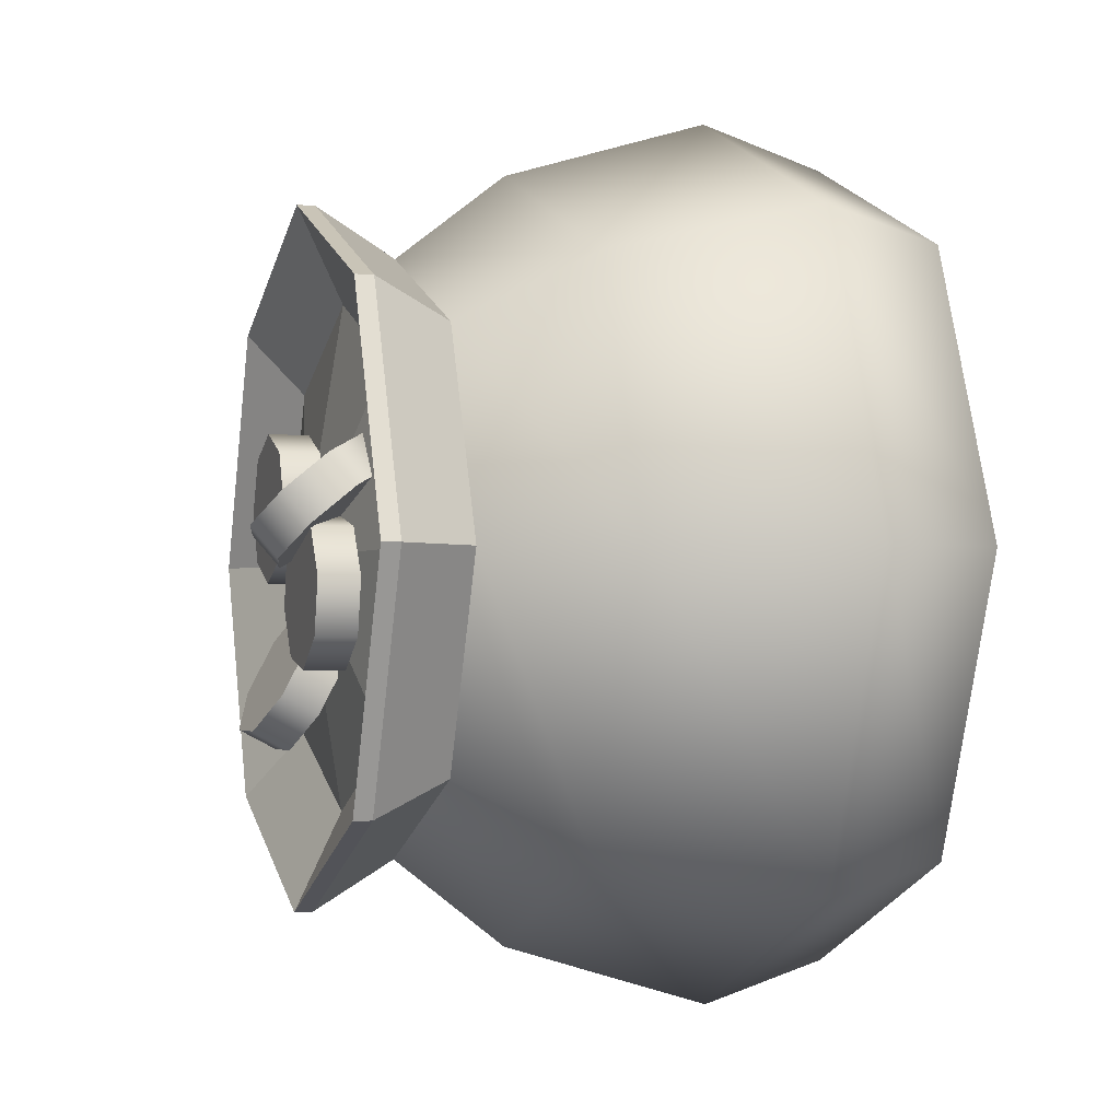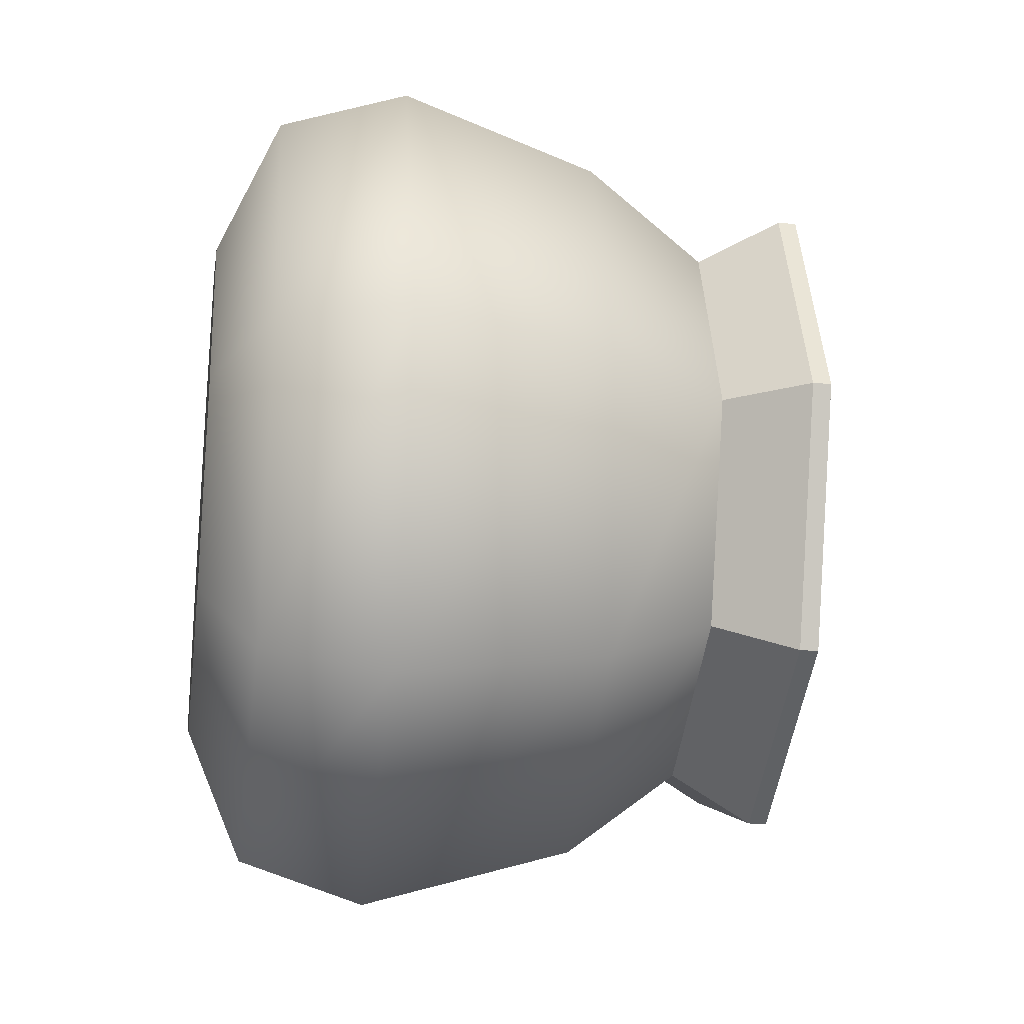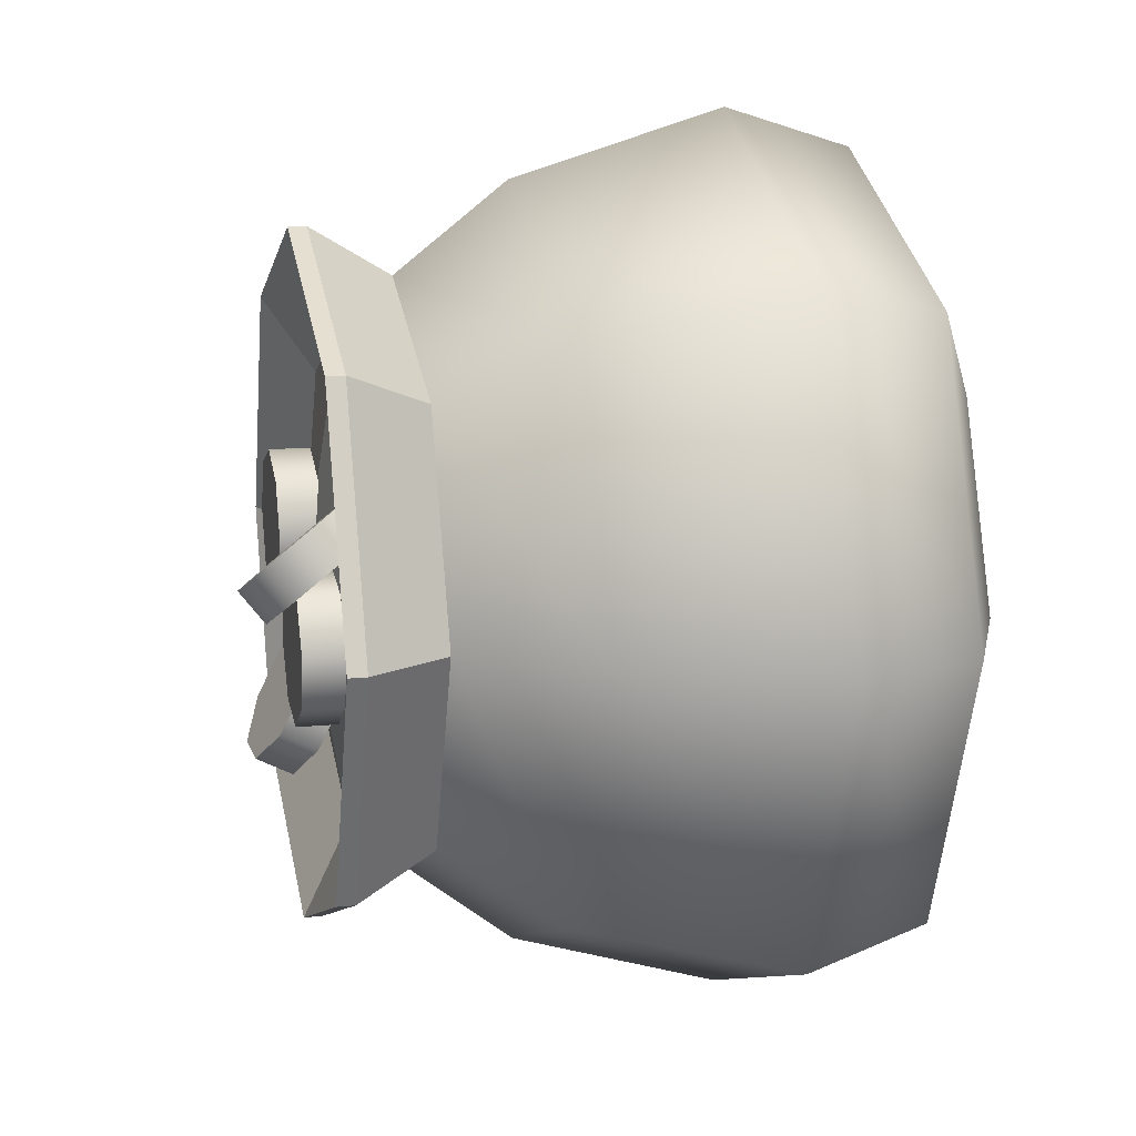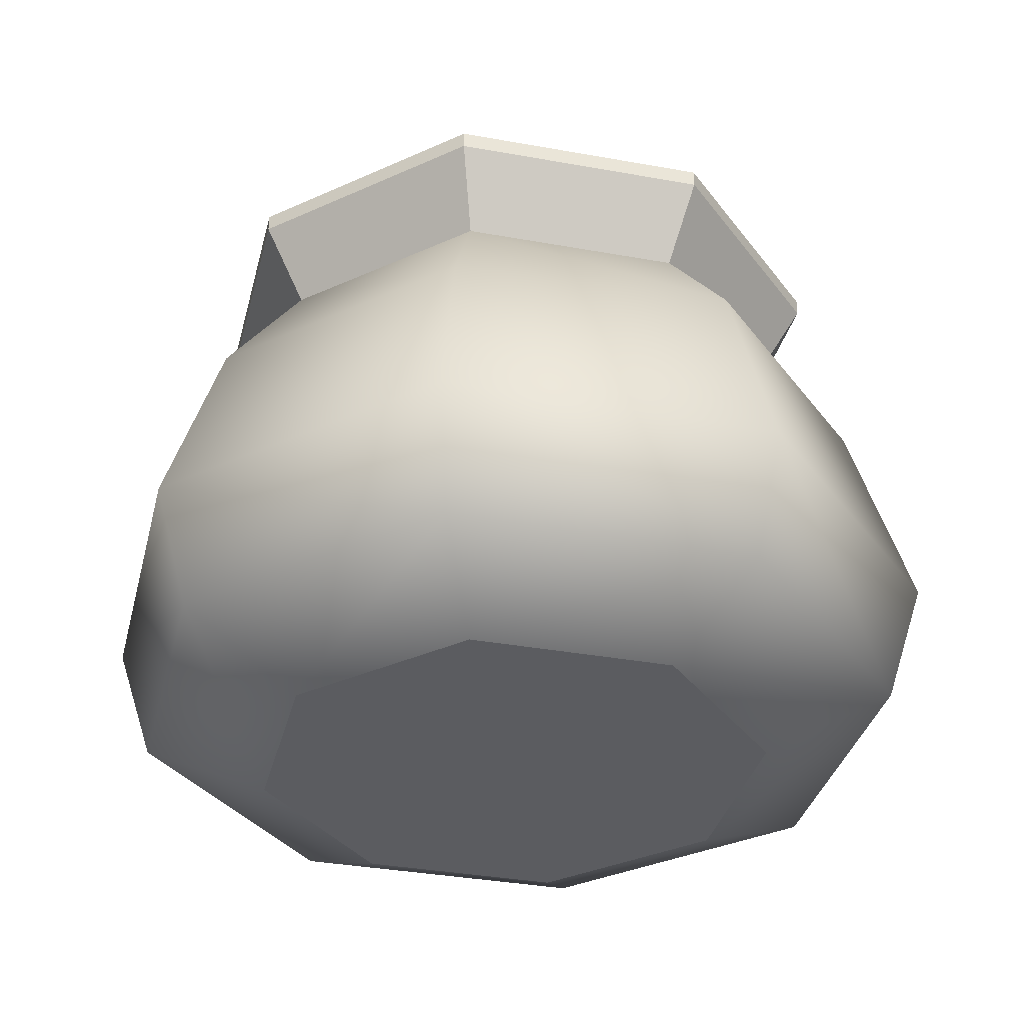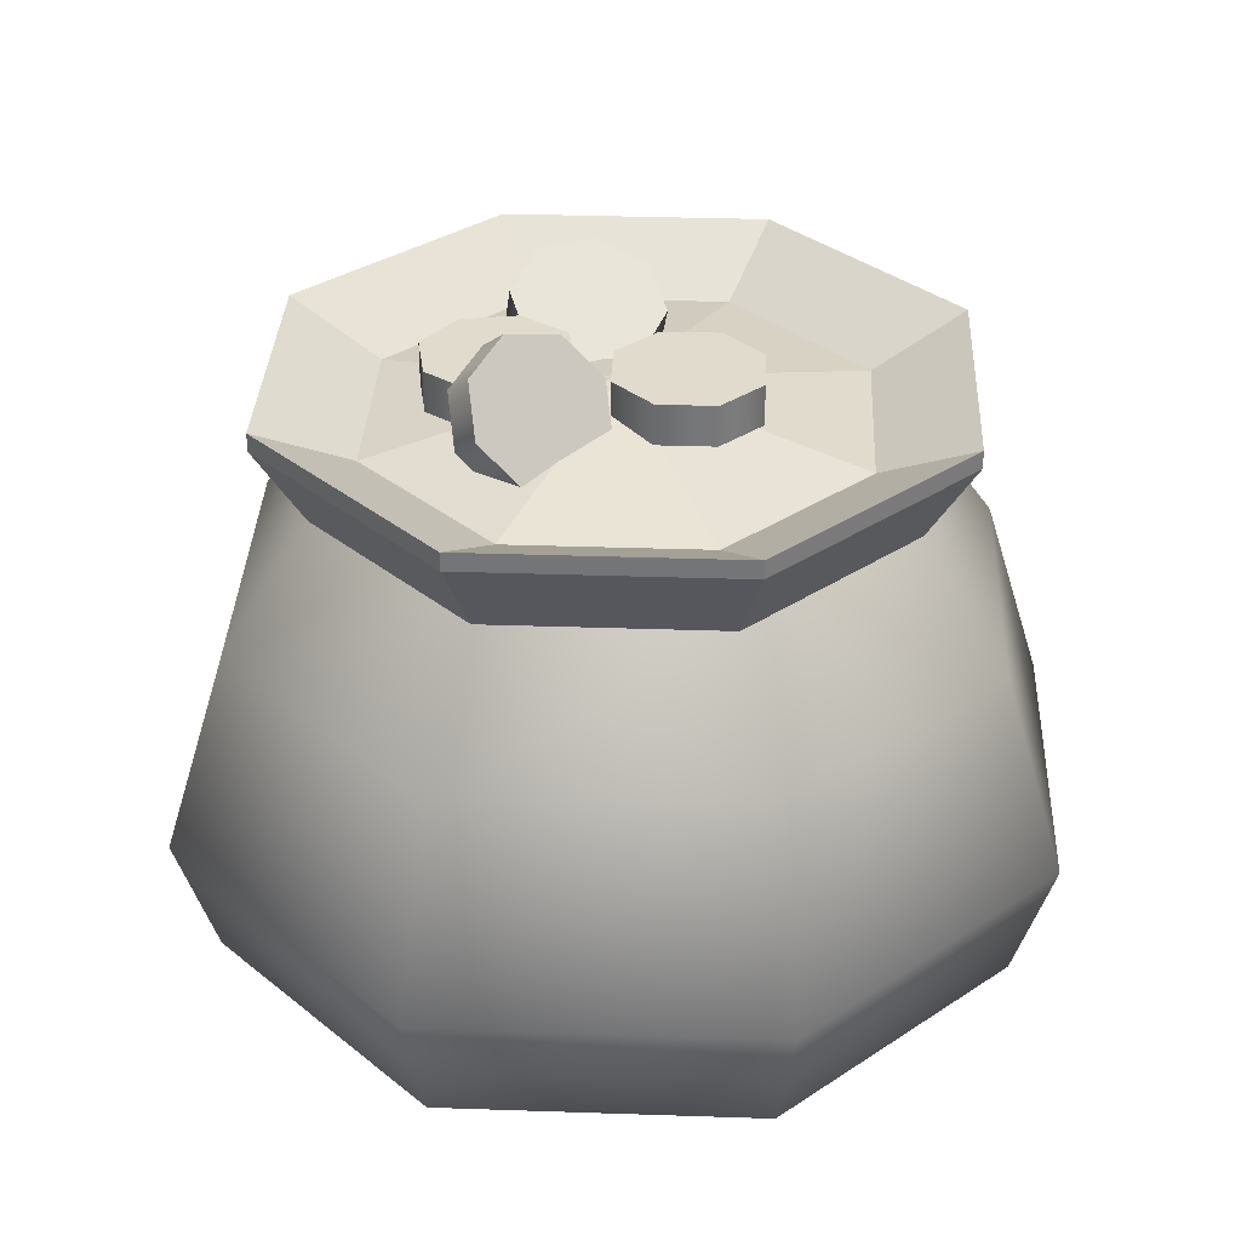
<metadata>
{"format":"obj","ext":"obj","renderer":"f3d","projection":"perspective","resolution":1024,"background":"white","views":[{"elev":-2.2,"azim":-107.6,"up":"+Z"},{"elev":-24.6,"azim":82.0,"up":"+Z"},{"elev":13.8,"azim":-102.6,"up":"+Z"},{"elev":-34.7,"azim":98.8,"up":"+Y"},{"elev":33.2,"azim":-19.8,"up":"+Y"}]}
</metadata>
<code>
g gold coin bag1
v -0.1313 -0.2307 0.1313
v 2.78e-08 -0.2307 1.112e-08
v -0.1856 -0.2307 1.112e-08
v 2.78e-08 -0.2307 0.1856
v 2.78e-08 -0.2307 1.112e-08
v -0.1313 -0.2307 0.1313
v -0.1313 -0.2307 -0.1313
v 2.78e-08 -0.2307 1.112e-08
v 2.78e-08 -0.2307 -0.1856
v -0.1856 -0.2307 1.112e-08
v 2.78e-08 -0.2307 1.112e-08
v -0.1313 -0.2307 -0.1313
v -2.465e-08 0.1167 -0.2016
v -0.1662 0.1717 -0.1662
v -0.1425 0.1167 -0.1425
v -0.1662 0.1717 -0.1662
v -2.465e-08 0.1167 -0.2016
v -3.294e-08 0.1717 -0.235
v -0.1691 0.1524 1.112e-08
v -3.41e-08 0.1793 1.112e-08
v -0.1196 0.1524 0.1196
v -0.1196 0.1524 0.1196
v -3.41e-08 0.1793 1.112e-08
v -3.004e-08 0.1524 0.1691
v -3.004e-08 0.1524 -0.1691
v -3.41e-08 0.1793 1.112e-08
v -0.1196 0.1524 -0.1196
v -0.1196 0.1524 -0.1196
v -3.41e-08 0.1793 1.112e-08
v -0.1691 0.1524 1.112e-08
v 0.1313 -0.2307 0.1313
v 0.1856 -0.2307 1.112e-08
v 2.78e-08 -0.2307 1.112e-08
v 2.78e-08 -0.2307 0.1856
v 0.1313 -0.2307 0.1313
v 2.78e-08 -0.2307 1.112e-08
v 0.1313 -0.2307 -0.1313
v 2.78e-08 -0.2307 -0.1856
v 2.78e-08 -0.2307 1.112e-08
v 0.1856 -0.2307 1.112e-08
v 0.1313 -0.2307 -0.1313
v 2.78e-08 -0.2307 1.112e-08
v -2.465e-08 0.1167 -0.2016
v 0.1662 0.1717 -0.1662
v -3.294e-08 0.1717 -0.235
v 0.1662 0.1717 -0.1662
v -2.465e-08 0.1167 -0.2016
v 0.1425 0.1167 -0.1425
v 0.1691 0.1524 1.112e-08
v 0.1196 0.1524 0.1196
v -3.41e-08 0.1793 1.112e-08
v 0.1196 0.1524 0.1196
v -3.004e-08 0.1524 0.1691
v -3.41e-08 0.1793 1.112e-08
v -3.004e-08 0.1524 -0.1691
v 0.1196 0.1524 -0.1196
v -3.41e-08 0.1793 1.112e-08
v 0.1196 0.1524 -0.1196
v 0.1691 0.1524 1.112e-08
v -3.41e-08 0.1793 1.112e-08
v 2.185e-08 -0.1912 -0.2783
v -0.1313 -0.2307 -0.1313
v 2.78e-08 -0.2307 -0.1856
v -0.1968 -0.1912 -0.1968
v -0.1856 -0.2307 1.112e-08
v -0.2164 -0.1052 -0.2164
v 8.857e-09 -0.1052 -0.306
v -0.2783 -0.1912 1.112e-08
v -0.1313 -0.2307 0.1313
v -0.1853 0.03976 -0.1853
v -1.303e-08 0.03976 -0.262
v -0.306 -0.1052 1.112e-08
v -0.1968 -0.1912 0.1968
v 2.78e-08 -0.2307 0.1856
v 2.185e-08 -0.1912 0.2783
v 8.857e-09 -0.1052 0.306
v -0.2164 -0.1052 0.2164
v -1.303e-08 0.03976 0.262
v -0.1853 0.031 0.1853
v -2.465e-08 0.1167 0.2016
v -0.1425 0.1167 0.1425
v -0.262 0.031 1.112e-08
v -0.2016 0.1167 1.112e-08
v -0.1425 0.1167 -0.1425
v -2.465e-08 0.1167 -0.2016
v -0.2016 0.1167 1.112e-08
v -0.1662 0.1717 0.1662
v -0.1425 0.1167 0.1425
v -0.235 0.1717 1.112e-08
v -0.1425 0.1167 0.1425
v -3.294e-08 0.1717 0.235
v -2.465e-08 0.1167 0.2016
v -0.1662 0.1717 0.1662
v -0.1425 0.1167 -0.1425
v -0.235 0.1717 1.112e-08
v -0.2016 0.1167 1.112e-08
v -0.1662 0.1717 -0.1662
v -0.235 0.1717 1.112e-08
v -0.1662 0.1841 0.1662
v -0.1662 0.1717 0.1662
v -0.235 0.1841 1.112e-08
v -0.1662 0.1717 0.1662
v -3.483e-08 0.1841 0.235
v -3.294e-08 0.1717 0.235
v -0.1662 0.1841 0.1662
v -3.294e-08 0.1717 -0.235
v -0.1662 0.1841 -0.1662
v -0.1662 0.1717 -0.1662
v -3.483e-08 0.1841 -0.235
v -0.1662 0.1717 -0.1662
v -0.235 0.1841 1.112e-08
v -0.235 0.1717 1.112e-08
v -0.1662 0.1841 -0.1662
v -0.235 0.1841 1.112e-08
v -0.1196 0.1524 0.1196
v -0.1662 0.1841 0.1662
v -0.1691 0.1524 1.112e-08
v -0.1662 0.1841 0.1662
v -3.004e-08 0.1524 0.1691
v -3.483e-08 0.1841 0.235
v -0.1196 0.1524 0.1196
v -3.483e-08 0.1841 -0.235
v -0.1196 0.1524 -0.1196
v -0.1662 0.1841 -0.1662
v -3.004e-08 0.1524 -0.1691
v -0.1662 0.1841 -0.1662
v -0.1691 0.1524 1.112e-08
v -0.235 0.1841 1.112e-08
v -0.1196 0.1524 -0.1196
v 0.1313 -0.2307 -0.1313
v 2.185e-08 -0.1912 -0.2783
v 2.78e-08 -0.2307 -0.1856
v 0.1968 -0.1912 -0.1968
v 0.1856 -0.2307 1.112e-08
v 0.2164 -0.1052 -0.2164
v 8.857e-09 -0.1052 -0.306
v 0.2783 -0.1912 1.112e-08
v 0.1313 -0.2307 0.1313
v 0.1853 0.03976 -0.1853
v -1.303e-08 0.03976 -0.262
v 0.306 -0.1052 1.112e-08
v 0.1968 -0.1912 0.1968
v 2.78e-08 -0.2307 0.1856
v 2.185e-08 -0.1912 0.2783
v 8.857e-09 -0.1052 0.306
v 0.2164 -0.1052 0.2164
v -1.303e-08 0.03976 0.262
v 0.1853 0.031 0.1853
v -2.465e-08 0.1167 0.2016
v 0.1425 0.1167 0.1425
v 0.262 0.031 1.112e-08
v 0.2016 0.1167 1.112e-08
v 0.1425 0.1167 -0.1425
v -2.465e-08 0.1167 -0.2016
v 0.2016 0.1167 1.112e-08
v 0.1662 0.1717 0.1662
v 0.235 0.1717 1.112e-08
v 0.1425 0.1167 0.1425
v 0.1425 0.1167 0.1425
v -3.294e-08 0.1717 0.235
v 0.1662 0.1717 0.1662
v -2.465e-08 0.1167 0.2016
v 0.1425 0.1167 -0.1425
v 0.235 0.1717 1.112e-08
v 0.1662 0.1717 -0.1662
v 0.2016 0.1167 1.112e-08
v 0.235 0.1717 1.112e-08
v 0.1662 0.1841 0.1662
v 0.235 0.1841 1.112e-08
v 0.1662 0.1717 0.1662
v 0.1662 0.1717 0.1662
v -3.483e-08 0.1841 0.235
v 0.1662 0.1841 0.1662
v -3.294e-08 0.1717 0.235
v -3.294e-08 0.1717 -0.235
v 0.1662 0.1841 -0.1662
v -3.483e-08 0.1841 -0.235
v 0.1662 0.1717 -0.1662
v 0.1662 0.1717 -0.1662
v 0.235 0.1841 1.112e-08
v 0.1662 0.1841 -0.1662
v 0.235 0.1717 1.112e-08
v 0.235 0.1841 1.112e-08
v 0.1196 0.1524 0.1196
v 0.1691 0.1524 1.112e-08
v 0.1662 0.1841 0.1662
v 0.1662 0.1841 0.1662
v -3.004e-08 0.1524 0.1691
v 0.1196 0.1524 0.1196
v -3.483e-08 0.1841 0.235
v -3.483e-08 0.1841 -0.235
v 0.1196 0.1524 -0.1196
v -3.004e-08 0.1524 -0.1691
v 0.1662 0.1841 -0.1662
v 0.1662 0.1841 -0.1662
v 0.1691 0.1524 1.112e-08
v 0.1196 0.1524 -0.1196
v 0.235 0.1841 1.112e-08
v -0.01837 0.1962 0.03336
v 0.03204 0.1962 0.03336
v -0.003606 0.1962 0.069
v -0.003606 0.1962 -0.002281
v 0.03204 0.1962 0.08377
v 0.03204 0.1962 -0.01704
v 0.06768 0.1962 0.069
v 0.06768 0.1962 -0.002281
v 0.08244 0.1962 0.03336
v -0.01837 0.1684 0.03336
v -0.003606 0.1684 0.069
v 0.03204 0.1684 0.03336
v -0.003606 0.1684 -0.002281
v 0.03204 0.1684 0.08377
v 0.03204 0.1684 -0.01704
v 0.06768 0.1684 0.069
v 0.06768 0.1684 -0.002281
v 0.08244 0.1684 0.03336
v -0.1125 0.1869 0.06202
v -0.06566 0.1907 0.04388
v -0.08902 0.1597 0.07607
v -0.1086 0.2163 0.03734
v -0.05183 0.1507 0.07127
v -0.07948 0.2307 0.01649
v -0.02273 0.1651 0.05042
v -0.04229 0.2216 0.01168
v -0.01878 0.1945 0.02574
v -0.1193 0.1701 0.04099
v -0.09581 0.143 0.05504
v -0.07244 0.1739 0.02285
v -0.1154 0.1995 0.01631
v -0.05861 0.1339 0.05024
v -0.08627 0.2139 -0.004543
v -0.02952 0.1483 0.02939
v -0.04907 0.2049 -0.009347
v -0.02556 0.1777 0.004708
v -0.01476 0.2152 -0.1152
v 0.005276 0.1946 -0.07381
v -0.04156 0.2014 -0.09116
v 0.02378 0.217 -0.115
v -0.04093 0.1835 -0.05696
v 0.05148 0.2056 -0.09065
v -0.01323 0.1721 -0.03264
v 0.05211 0.1878 -0.05646
v 0.02531 0.1739 -0.03243
v -0.01356 0.1907 -0.128
v -0.04036 0.1768 -0.104
v 0.006472 0.17 -0.08665
v 0.02498 0.1925 -0.1278
v -0.03973 0.159 -0.06981
v 0.05268 0.1811 -0.1035
v -0.01203 0.1476 -0.04548
v 0.05331 0.1632 -0.0693
v 0.0265 0.1493 -0.04527
v -0.1 0.1962 0.01589
v -0.07112 0.1962 -0.0254
v -0.06236 0.1962 0.02424
v -0.1208 0.1962 -0.01665
v -0.02983 0.1962 0.003513
v -0.1124 0.1962 -0.05431
v -0.02148 0.1962 -0.03415
v -0.07987 0.1962 -0.07504
v -0.0422 0.1962 -0.06669
v -0.1 0.1684 0.01589
v -0.06236 0.1684 0.02424
v -0.07112 0.1684 -0.0254
v -0.1208 0.1684 -0.01665
v -0.02983 0.1684 0.003513
v -0.1124 0.1684 -0.05431
v -0.02148 0.1684 -0.03415
v -0.07987 0.1684 -0.07504
v -0.0422 0.1684 -0.06669
v -0.01837 0.1684 0.03336
v -0.003606 0.1962 0.069
v -0.003606 0.1684 0.069
v -0.01837 0.1962 0.03336
v 0.03204 0.1962 0.08377
v -0.003606 0.1684 -0.002281
v 0.03204 0.1684 0.08377
v -0.003606 0.1962 -0.002281
v 0.06768 0.1962 0.069
v 0.03204 0.1684 -0.01704
v 0.06768 0.1684 0.069
v 0.03204 0.1962 -0.01704
v 0.08244 0.1962 0.03336
v 0.06768 0.1684 -0.002281
v 0.08244 0.1684 0.03336
v 0.06768 0.1962 -0.002281
v -0.1193 0.1701 0.04099
v -0.08902 0.1597 0.07607
v -0.09581 0.143 0.05504
v -0.1125 0.1869 0.06202
v -0.05183 0.1507 0.07127
v -0.1154 0.1995 0.01631
v -0.05861 0.1339 0.05024
v -0.1086 0.2163 0.03734
v -0.02273 0.1651 0.05042
v -0.08627 0.2139 -0.004543
v -0.02952 0.1483 0.02939
v -0.07948 0.2307 0.01649
v -0.01878 0.1945 0.02574
v -0.04907 0.2049 -0.009347
v -0.02556 0.1777 0.004708
v -0.04229 0.2216 0.01168
v -0.01356 0.1907 -0.128
v -0.04156 0.2014 -0.09116
v -0.04036 0.1768 -0.104
v -0.01476 0.2152 -0.1152
v -0.04093 0.1835 -0.05696
v 0.02498 0.1925 -0.1278
v -0.03973 0.159 -0.06981
v 0.02378 0.217 -0.115
v -0.01323 0.1721 -0.03264
v 0.05268 0.1811 -0.1035
v -0.01203 0.1476 -0.04548
v 0.05148 0.2056 -0.09065
v 0.02531 0.1739 -0.03243
v 0.05331 0.1632 -0.0693
v 0.0265 0.1493 -0.04527
v 0.05211 0.1878 -0.05646
v -0.1 0.1684 0.01589
v -0.06236 0.1962 0.02424
v -0.06236 0.1684 0.02424
v -0.1 0.1962 0.01589
v -0.02983 0.1962 0.003513
v -0.1208 0.1684 -0.01665
v -0.02983 0.1684 0.003513
v -0.1208 0.1962 -0.01665
v -0.02148 0.1962 -0.03415
v -0.1124 0.1684 -0.05431
v -0.02148 0.1684 -0.03415
v -0.1124 0.1962 -0.05431
v -0.0422 0.1962 -0.06669
v -0.07987 0.1684 -0.07504
v -0.0422 0.1684 -0.06669
v -0.07987 0.1962 -0.07504
g gold coin bag1_0
f 3 2 1
f 6 5 4
f 9 8 7
f 12 11 10
f 15 14 13
f 18 17 16
f 21 20 19
f 24 23 22
f 27 26 25
f 30 29 28
f 33 32 31
f 36 35 34
f 39 38 37
f 42 41 40
f 45 44 43
f 48 47 46
f 51 50 49
f 54 53 52
f 57 56 55
f 60 59 58
f 63 62 61
f 64 61 62
f 62 65 64
f 64 66 61
f 67 61 66
f 68 64 65
f 65 69 68
f 66 70 67
f 71 67 70
f 66 64 72
f 68 72 64
f 73 68 69
f 69 74 73
f 75 73 74
f 75 76 73
f 73 77 68
f 77 73 76
f 72 68 77
f 76 78 77
f 79 77 78
f 77 79 72
f 78 80 79
f 81 79 80
f 72 82 66
f 82 72 79
f 79 81 82
f 83 82 81
f 70 66 82
f 82 83 70
f 84 70 83
f 70 84 71
f 85 71 84
f 88 87 86
f 89 86 87
f 92 91 90
f 93 90 91
f 96 95 94
f 97 94 95
f 100 99 98
f 101 98 99
f 104 103 102
f 105 102 103
f 108 107 106
f 109 106 107
f 112 111 110
f 113 110 111
f 116 115 114
f 117 114 115
f 120 119 118
f 121 118 119
f 124 123 122
f 125 122 123
f 128 127 126
f 129 126 127
f 132 131 130
f 133 130 131
f 130 133 134
f 133 131 135
f 136 135 131
f 137 134 133
f 134 137 138
f 135 136 139
f 140 139 136
f 135 141 133
f 137 133 141
f 142 138 137
f 138 142 143
f 144 143 142
f 144 142 145
f 142 137 146
f 146 145 142
f 141 146 137
f 145 146 147
f 148 147 146
f 146 141 148
f 147 148 149
f 150 149 148
f 141 135 151
f 151 148 141
f 148 151 150
f 152 150 151
f 139 151 135
f 151 139 152
f 153 152 139
f 139 140 153
f 154 153 140
f 157 156 155
f 158 155 156
f 161 160 159
f 162 159 160
f 165 164 163
f 166 163 164
f 169 168 167
f 170 167 168
f 173 172 171
f 174 171 172
f 177 176 175
f 178 175 176
f 181 180 179
f 182 179 180
f 185 184 183
f 186 183 184
f 189 188 187
f 190 187 188
f 193 192 191
f 194 191 192
f 197 196 195
f 198 195 196
f 201 200 199
f 199 200 202
f 203 200 201
f 202 200 204
f 205 200 203
f 204 200 206
f 207 200 205
f 206 200 207
f 210 209 208
f 210 208 211
f 210 212 209
f 210 211 213
f 210 214 212
f 210 213 215
f 210 216 214
f 210 215 216
f 219 218 217
f 217 218 220
f 221 218 219
f 220 218 222
f 223 218 221
f 222 218 224
f 225 218 223
f 224 218 225
f 228 227 226
f 228 226 229
f 228 230 227
f 228 229 231
f 228 232 230
f 228 231 233
f 228 234 232
f 228 233 234
f 237 236 235
f 235 236 238
f 239 236 237
f 238 236 240
f 241 236 239
f 240 236 242
f 243 236 241
f 242 236 243
f 246 245 244
f 246 244 247
f 246 248 245
f 246 247 249
f 246 250 248
f 246 249 251
f 246 252 250
f 246 251 252
f 255 254 253
f 253 254 256
f 257 254 255
f 256 254 258
f 259 254 257
f 258 254 260
f 261 254 259
f 260 254 261
f 264 263 262
f 264 262 265
f 264 266 263
f 264 265 267
f 264 268 266
f 264 267 269
f 264 270 268
f 264 269 270
f 273 272 271
f 274 271 272
f 272 273 275
f 271 274 276
f 277 275 273
f 278 276 274
f 275 277 279
f 276 278 280
f 281 279 277
f 282 280 278
f 279 281 283
f 280 282 284
f 285 283 281
f 286 284 282
f 283 285 286
f 284 286 285
f 289 288 287
f 290 287 288
f 288 289 291
f 287 290 292
f 293 291 289
f 294 292 290
f 291 293 295
f 292 294 296
f 297 295 293
f 298 296 294
f 295 297 299
f 296 298 300
f 301 299 297
f 302 300 298
f 299 301 302
f 300 302 301
f 305 304 303
f 306 303 304
f 304 305 307
f 303 306 308
f 309 307 305
f 310 308 306
f 307 309 311
f 308 310 312
f 313 311 309
f 314 312 310
f 311 313 315
f 312 314 316
f 317 315 313
f 318 316 314
f 315 317 318
f 316 318 317
f 321 320 319
f 322 319 320
f 320 321 323
f 319 322 324
f 325 323 321
f 326 324 322
f 323 325 327
f 324 326 328
f 329 327 325
f 330 328 326
f 327 329 331
f 328 330 332
f 333 331 329
f 334 332 330
f 331 333 334
f 332 334 333

</code>
